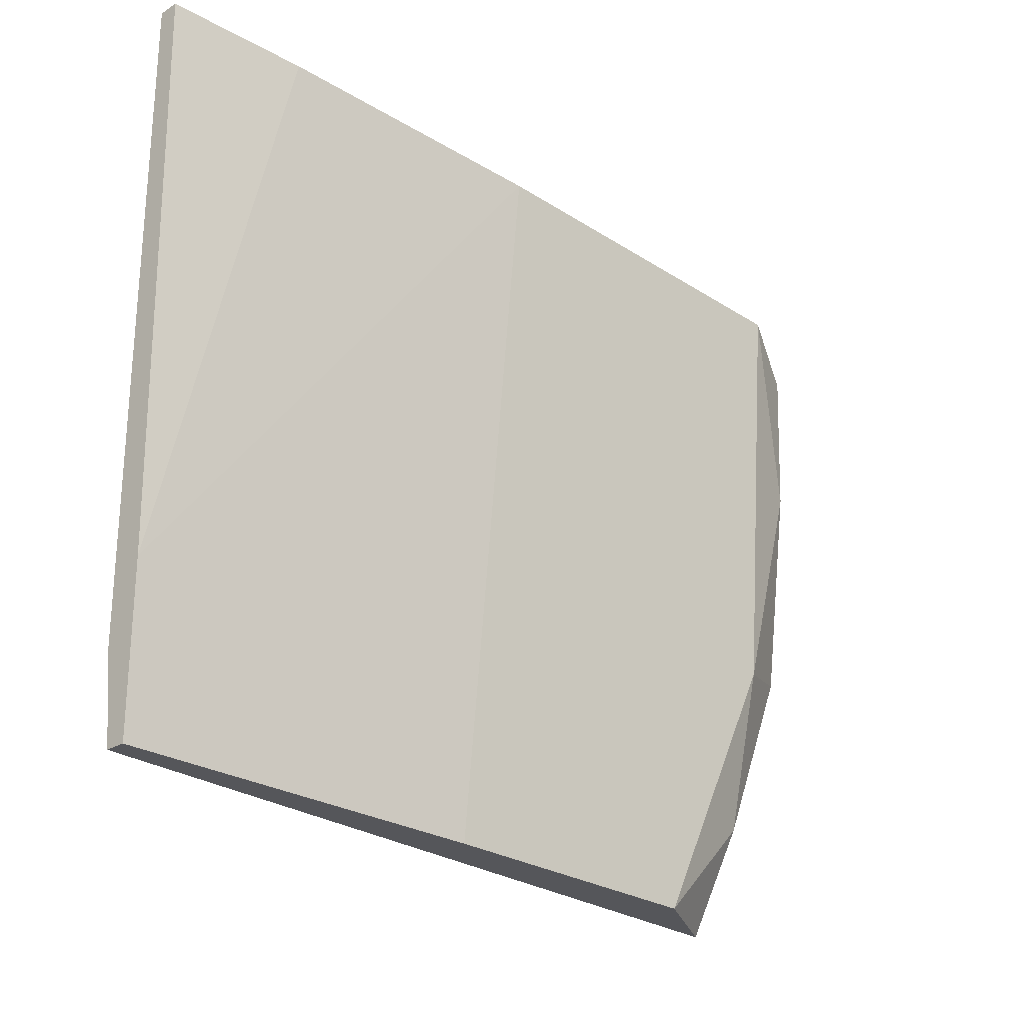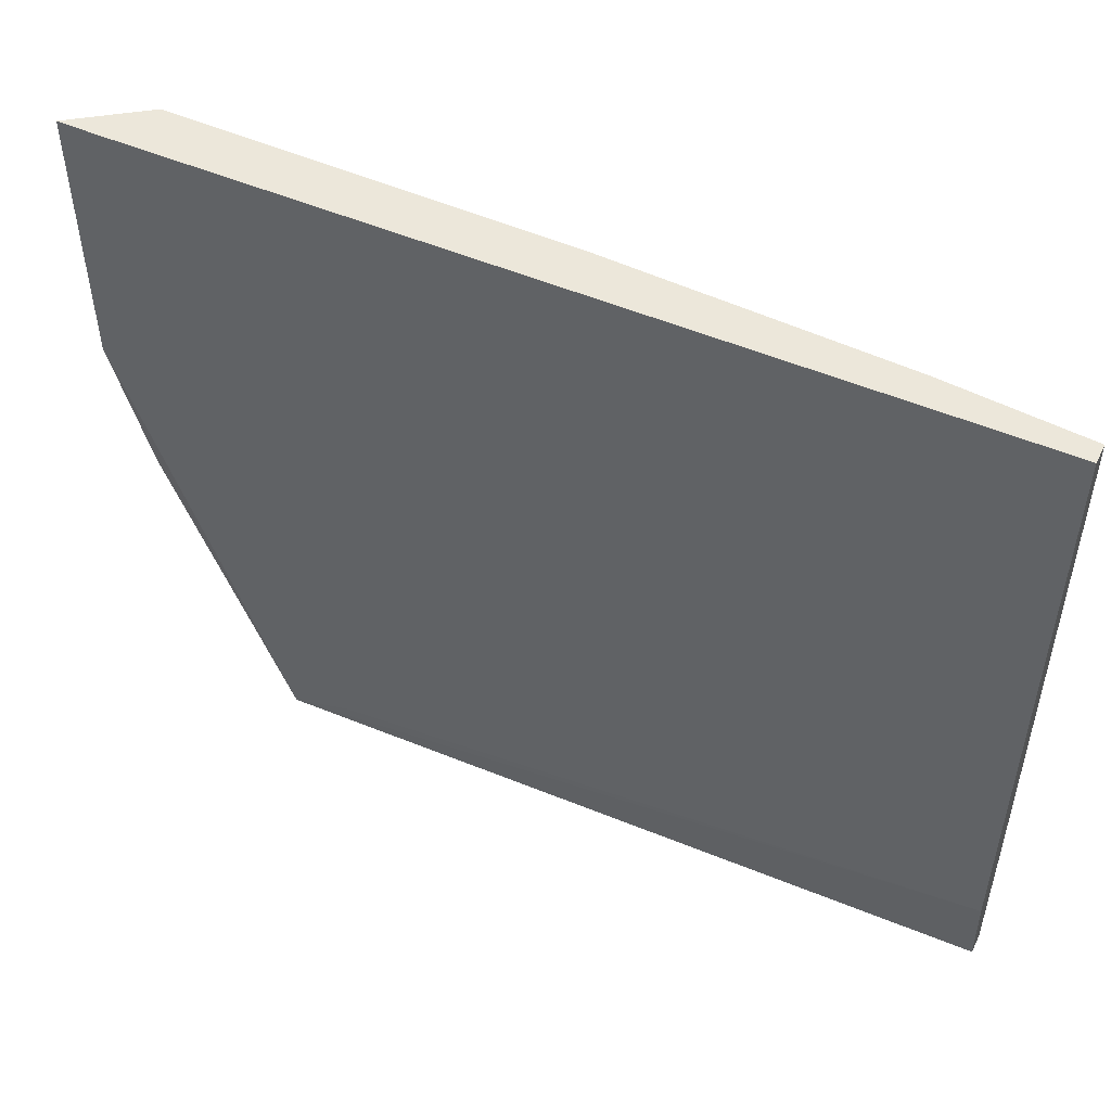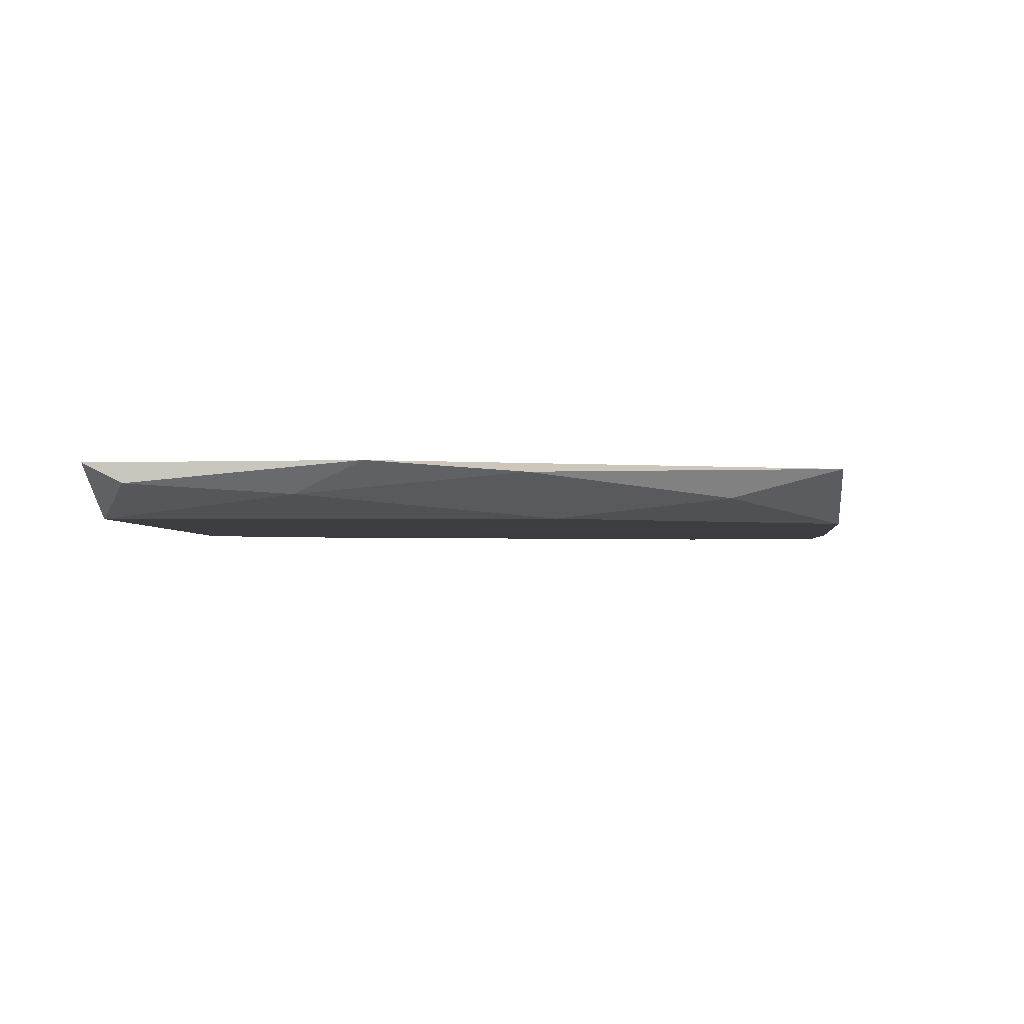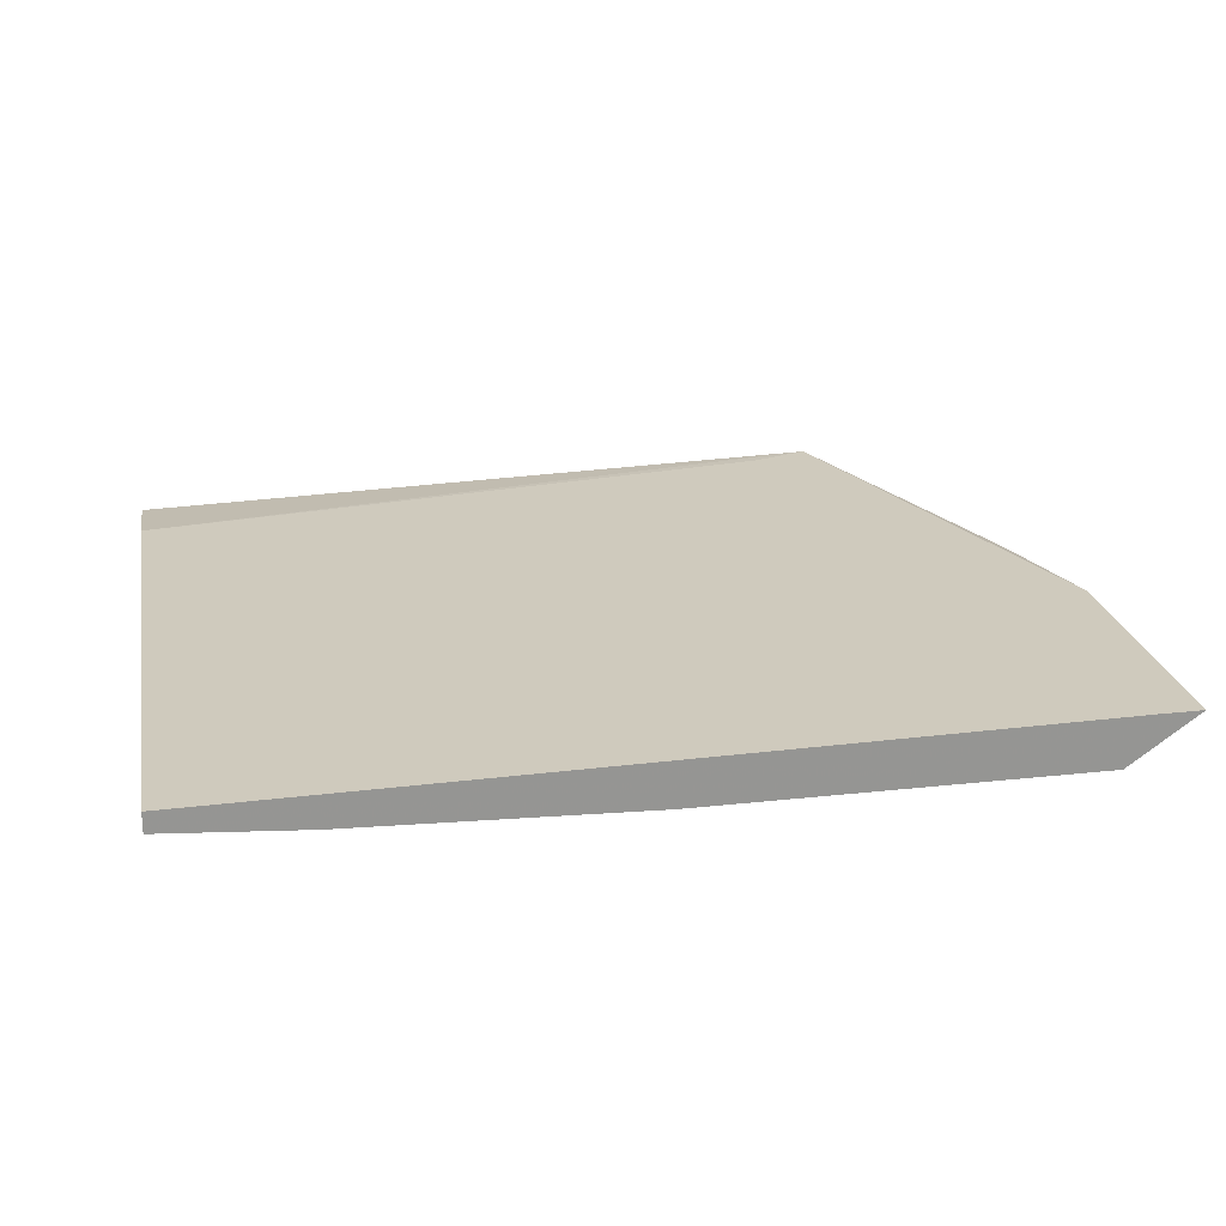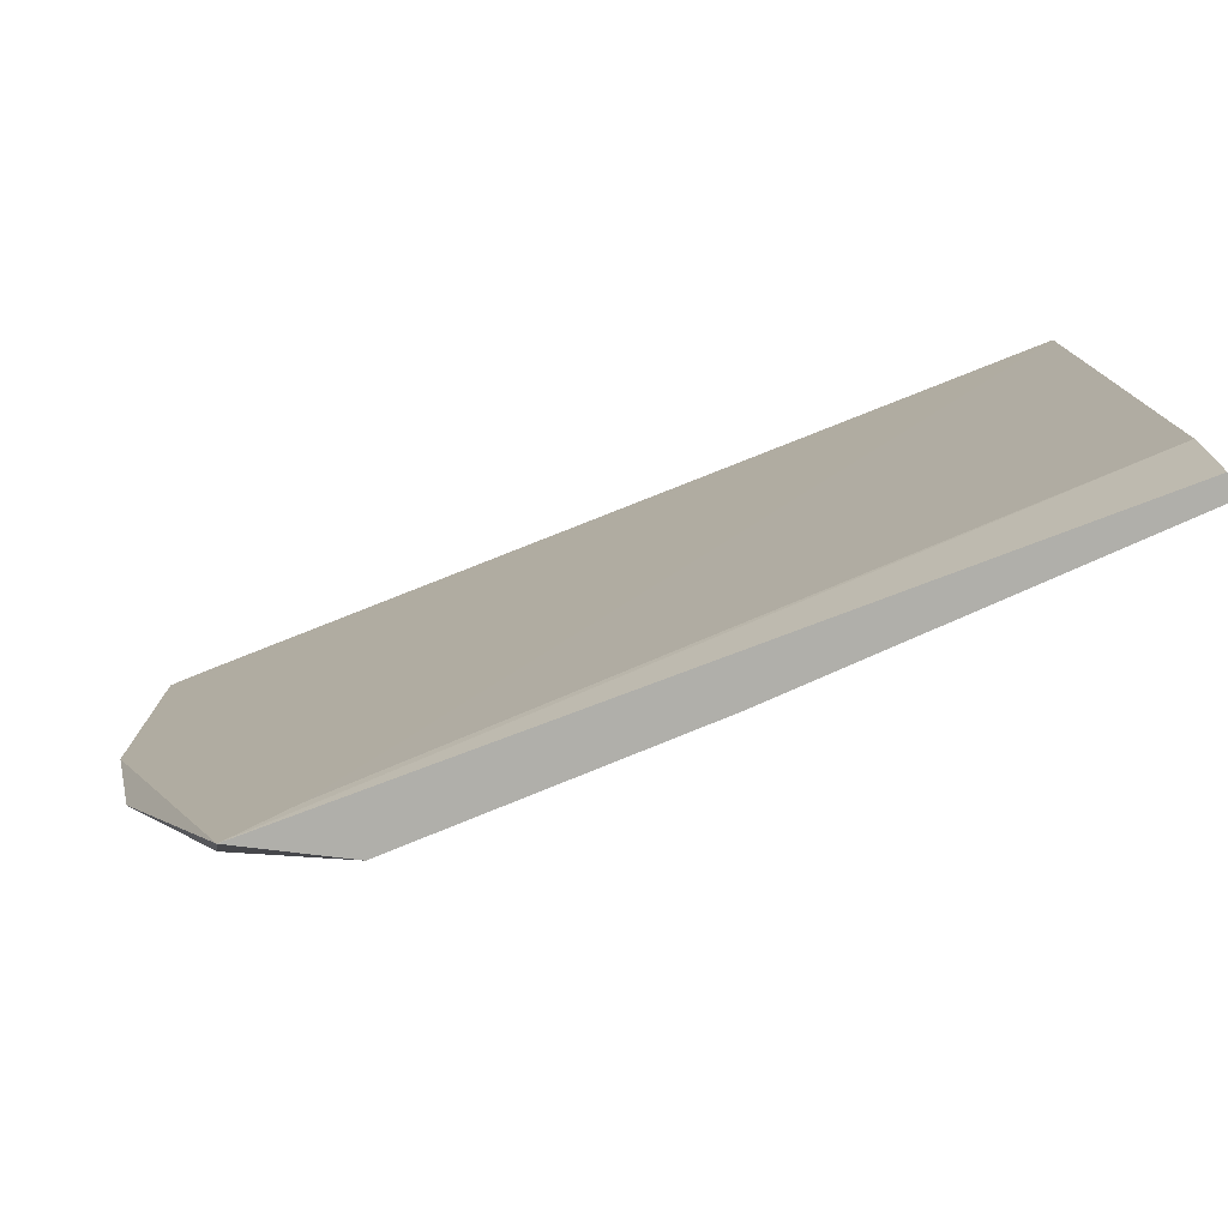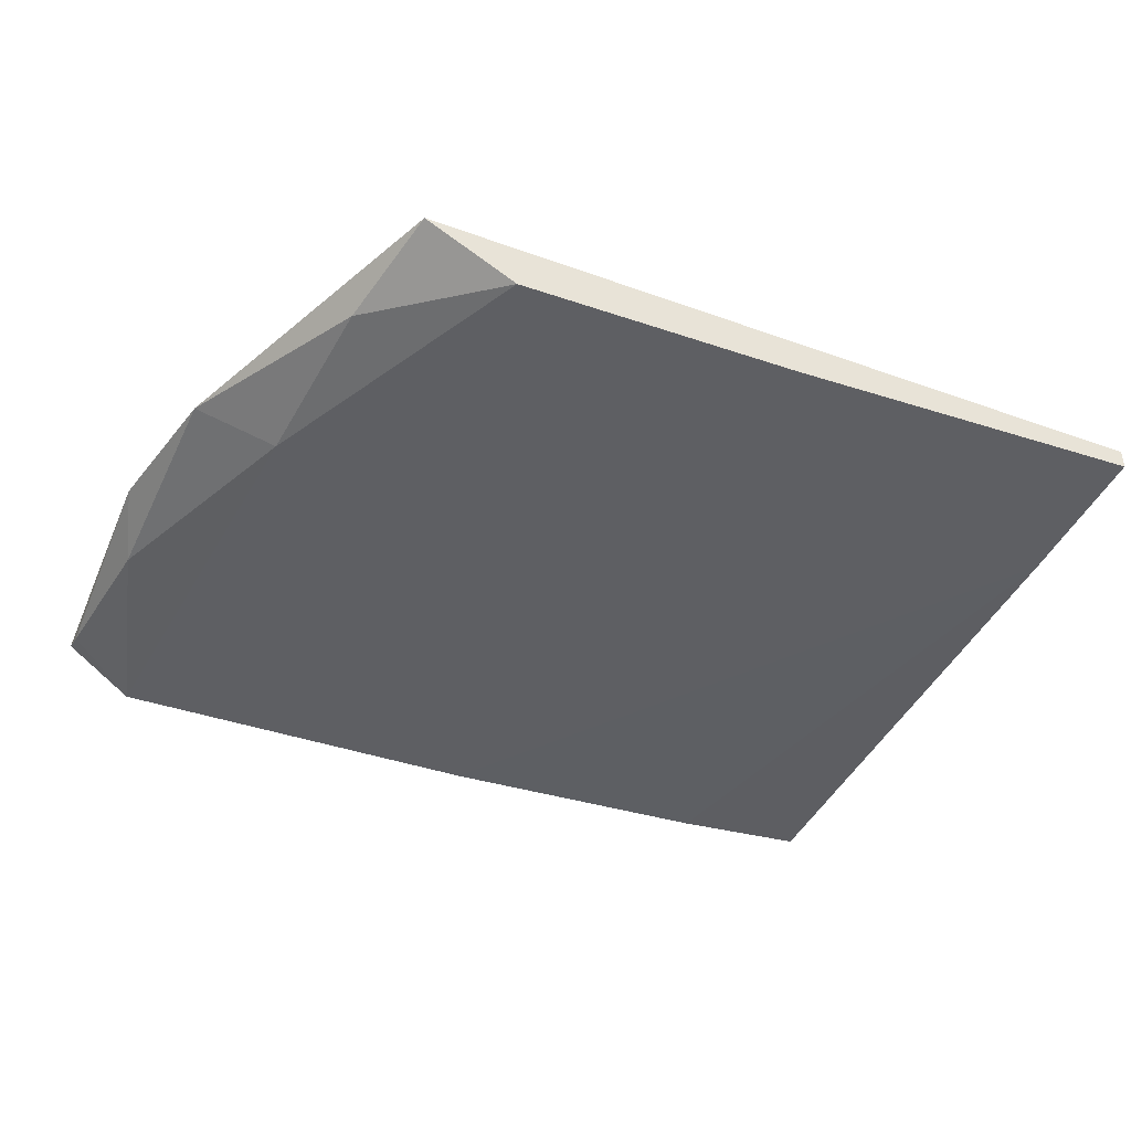
<metadata>
{"format":"obj","ext":"obj","renderer":"f3d","projection":"perspective","resolution":1024,"background":"white","views":[{"elev":-26.1,"azim":134.4,"up":"+Y"},{"elev":50.9,"azim":25.6,"up":"+Y"},{"elev":-3.1,"azim":-83.7,"up":"+Z"},{"elev":22.9,"azim":169.3,"up":"+Z"},{"elev":-78.0,"azim":22.3,"up":"+Y"},{"elev":-41.5,"azim":-22.4,"up":"+Z"}]}
</metadata>
<code>
v -0.03197 -0.04685 -0.000506
v -0.03197 -0.04685 -0.001993
v -0.08999 -0.02602 -0.002737
v -0.03197 0.006711 0.000238
v -0.08181 -0.04535 0.000982
v -0.09817 0.006711 0.000982
v -0.06396 0.006711 -0.002737
v -0.03197 -0.04015 0.000238
v -0.07957 -0.04685 -0.002737
v -0.09296 0.006711 -0.002737
v -0.03197 0.006711 -0.001249
v -0.09594 -0.02453 0.000238
v -0.08627 -0.04685 0.000982
v -0.05876 -0.04685 -0.002737
v -0.09668 -0.008168 -0.001249
v -0.04239 0.006711 -0.001993
v -0.08851 -0.03866 -0.001249
v -0.09817 -0.01338 0.000982
v -0.03197 -0.03494 -0.001993
v -0.09817 0.003733 -0.000506
v -0.0952 0.006711 0.000982
f 12 3 17
f 11 2 19
f 9 13 17
f 13 12 17
f 13 6 18
f 12 13 18
f 15 12 18
f 2 14 19
f 6 5 21
f 16 11 19
f 6 10 20
f 10 15 20
f 18 6 20
f 15 18 20
f 5 4 21
f 3 9 17
f 14 7 19
f 7 11 16
f 7 16 19
f 10 3 15
f 4 6 21
f 6 4 7
f 4 5 8
f 2 4 8
f 3 7 9
f 6 7 10
f 7 3 10
f 4 2 11
f 3 12 15
f 5 6 13
f 7 4 11
f 8 13 1
f 2 8 1
f 9 7 14
f 13 2 1
f 9 2 13
f 8 5 13
f 2 9 14

</code>
